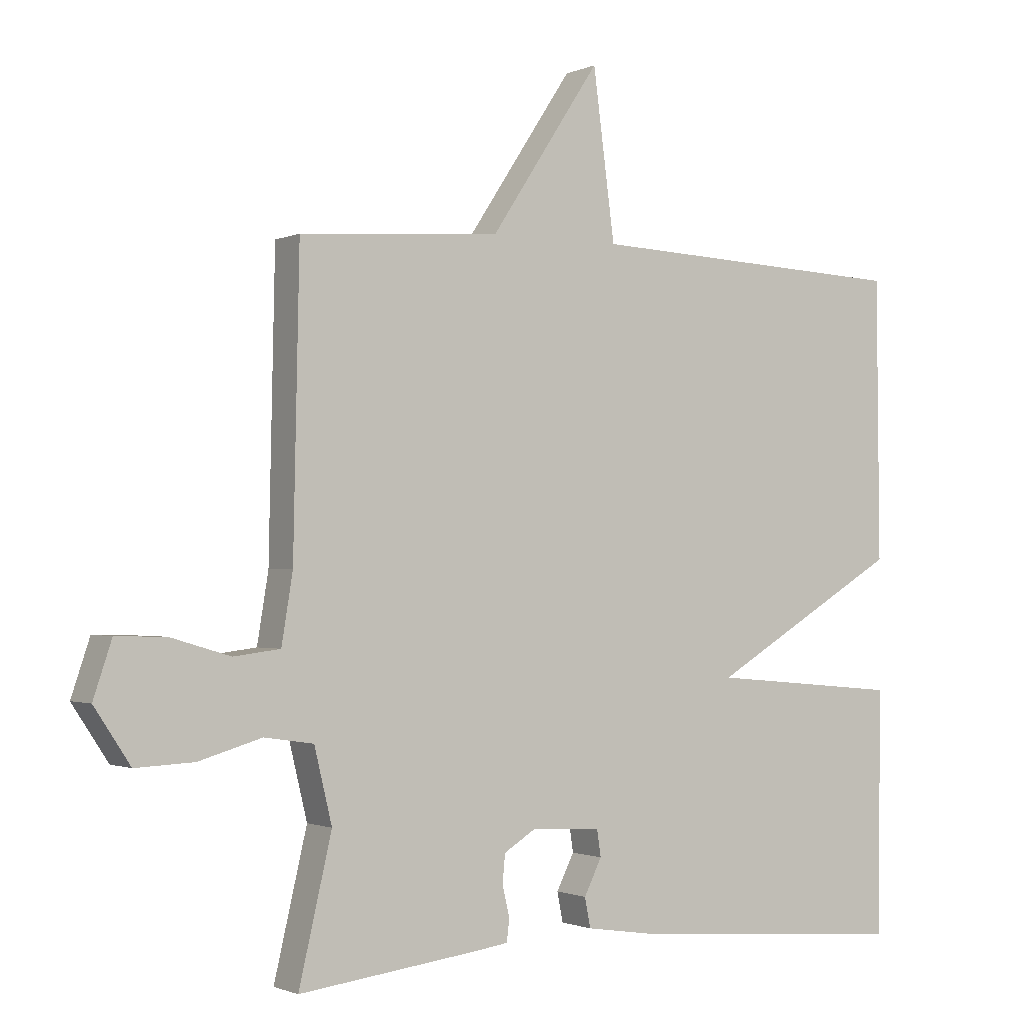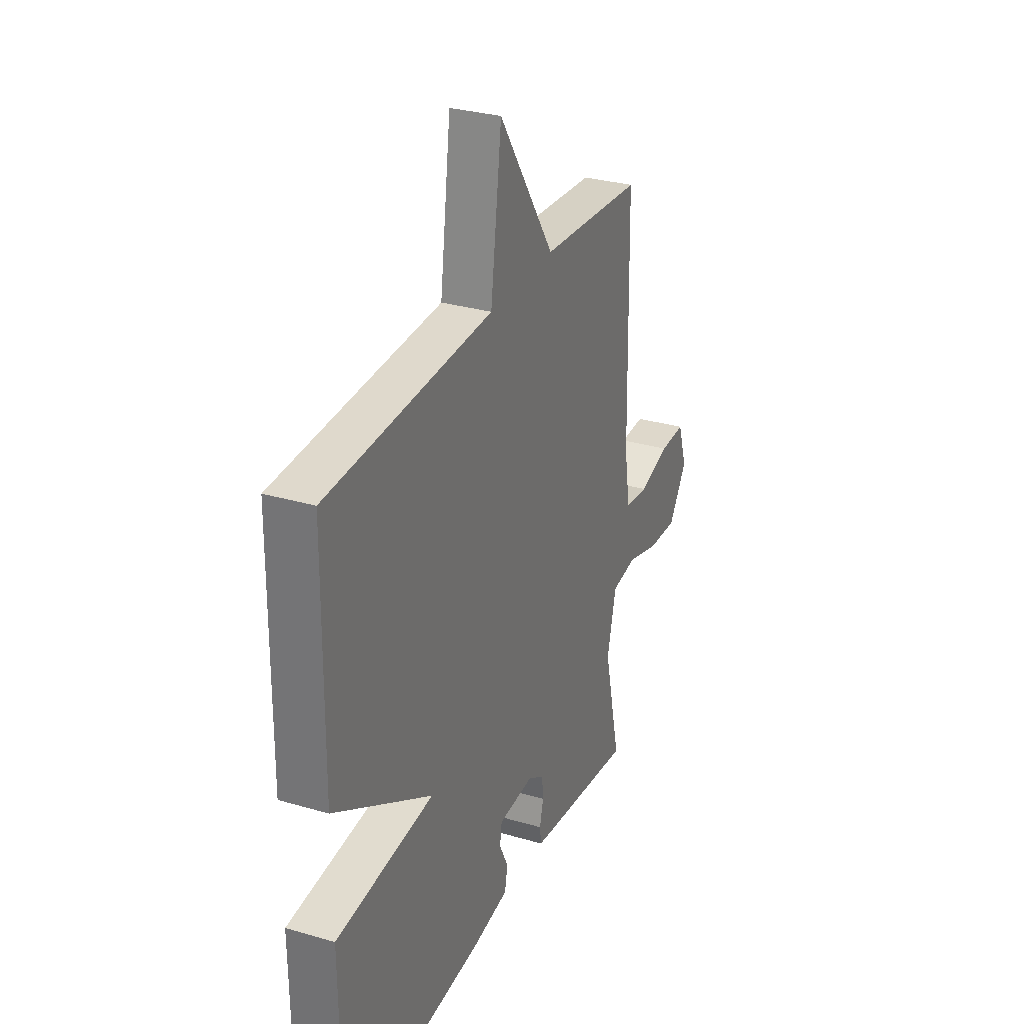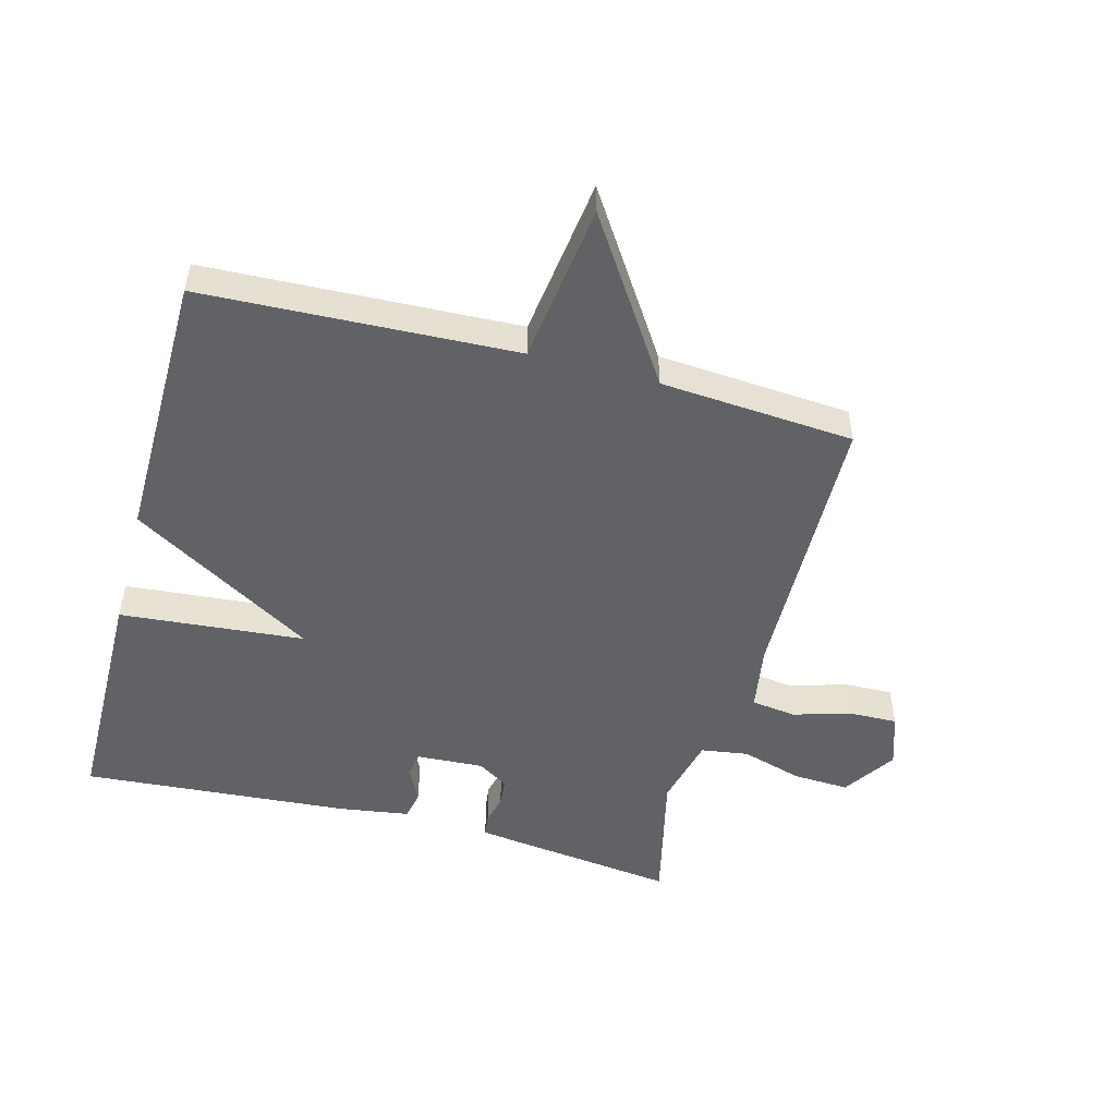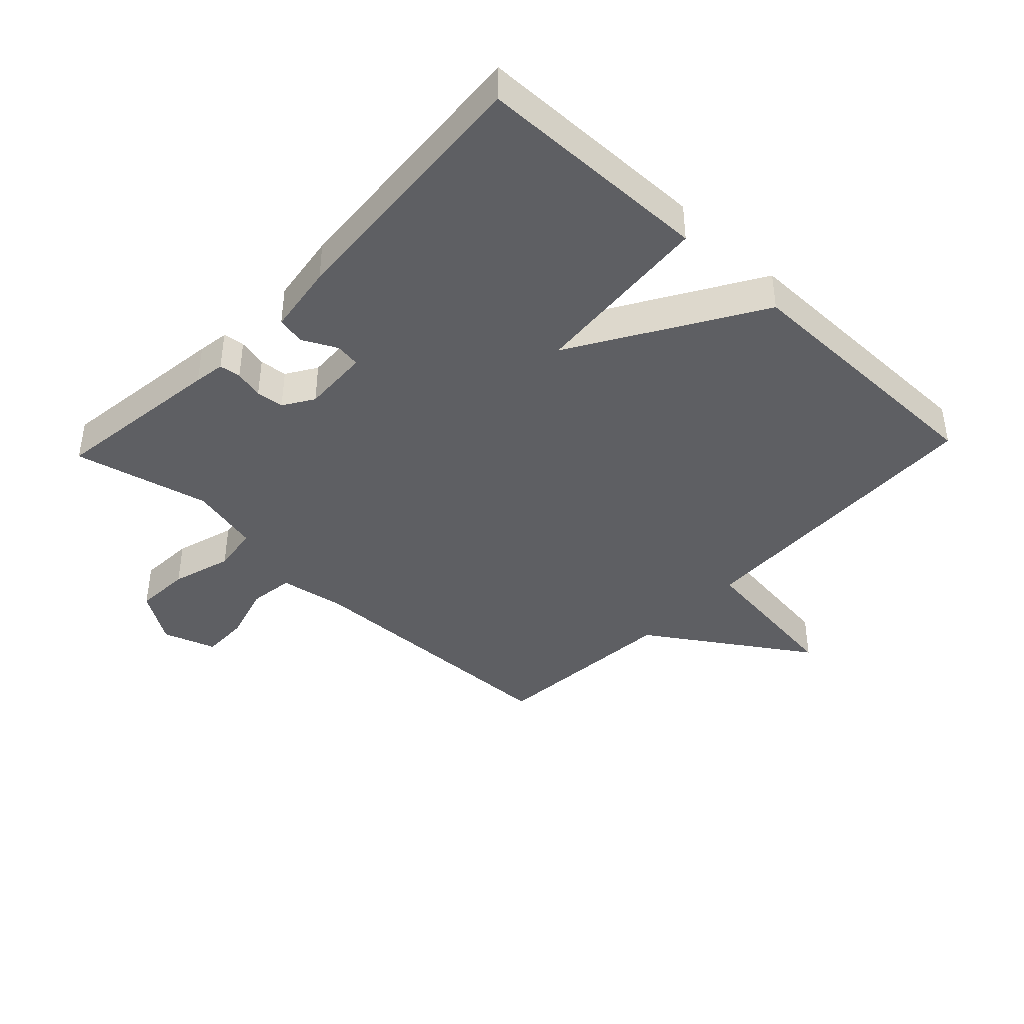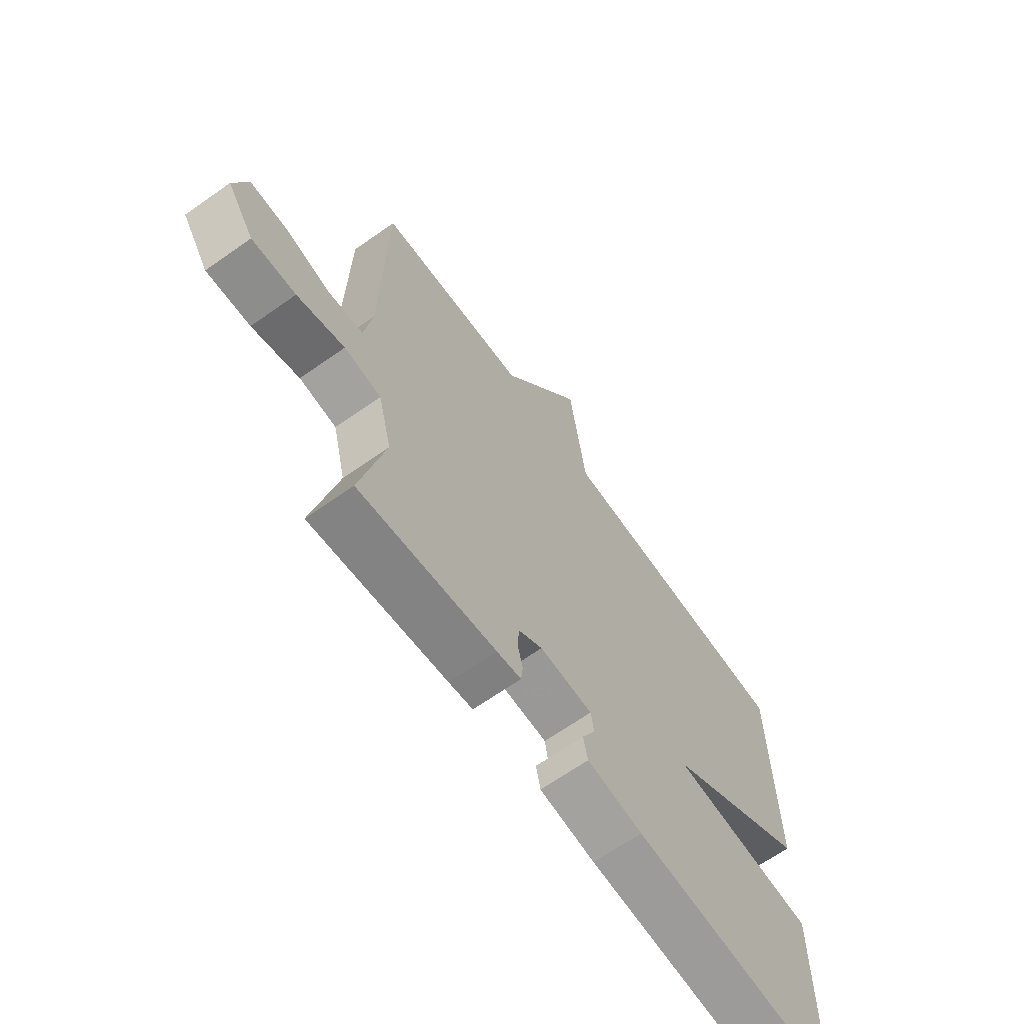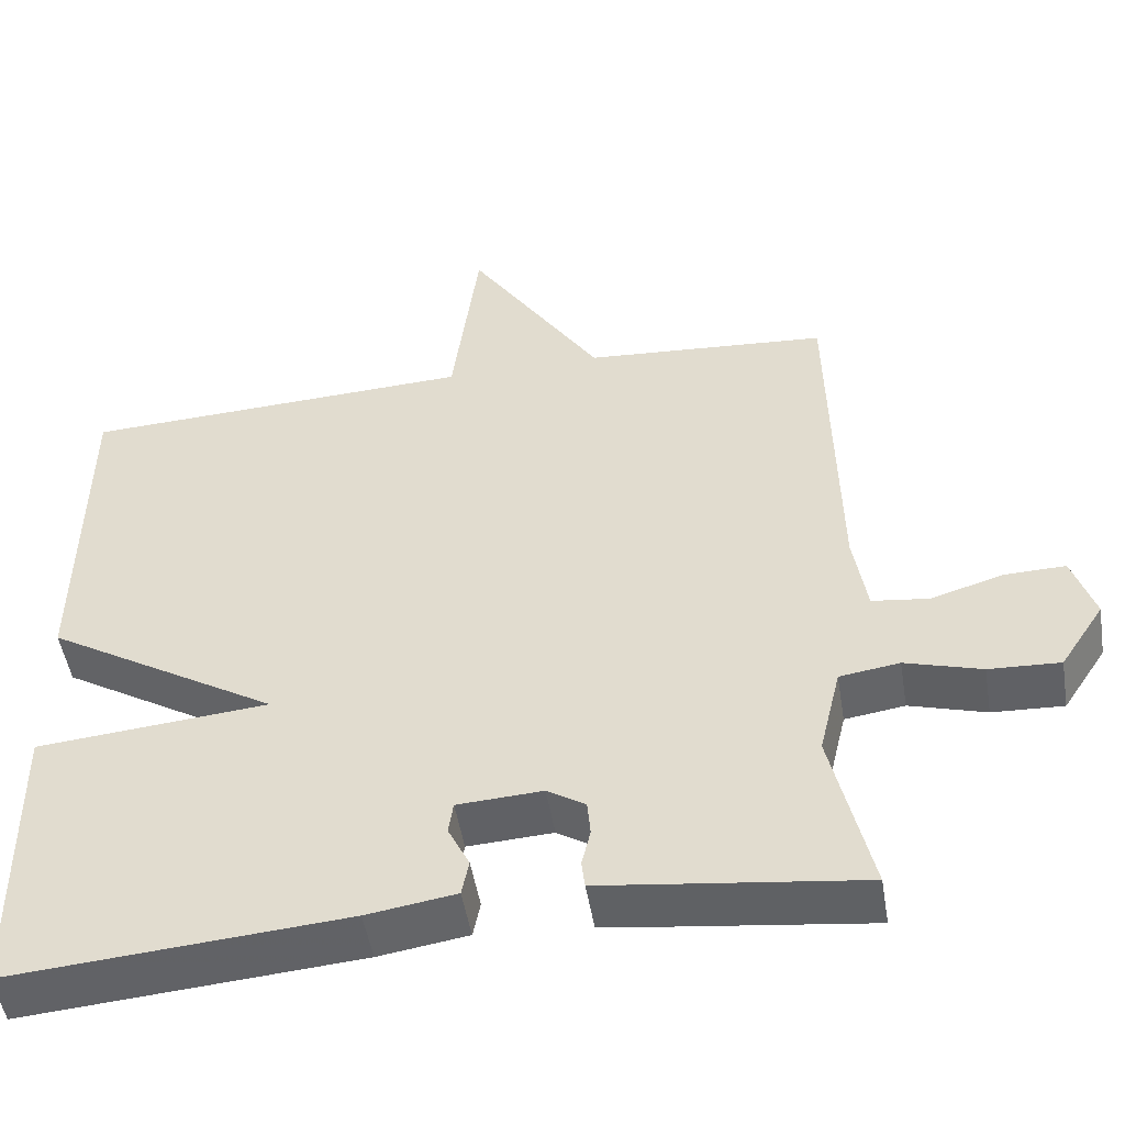
<metadata>
{"format":"obj","ext":"obj","renderer":"f3d","projection":"perspective","resolution":1024,"background":"white","views":[{"elev":-1.3,"azim":147.2,"up":"+Z"},{"elev":30.3,"azim":-67.0,"up":"+Z"},{"elev":-50.5,"azim":-15.1,"up":"+Y"},{"elev":-40.7,"azim":-133.5,"up":"+Y"},{"elev":-66.4,"azim":125.3,"up":"+Z"},{"elev":-49.6,"azim":9.3,"up":"+Z"}]}
</metadata>
<code>
v -0.5 0.07 0.5
v -0.006 0.07 0.522
v 0.027 0.07 0.775
v 0.194 0.07 0.522
v 0.5 0.07 0.5
v 0.509 0.07 0.057
v 0.526 0.07 -0.047
v 0.597 0.07 -0.056
v 0.688 0.07 -0.029
v 0.764 0.07 -0.027
v 0.792 0.07 -0.111
v 0.737 0.07 -0.194
v 0.648 0.07 -0.19
v 0.552 0.07 -0.162
v 0.477 0.07 -0.173
v 0.45 0.07 -0.285
v 0.5 0.07 -0.5
v 0.224 0.07 -0.466
v 0.175 0.07 -0.459
v 0.171 0.07 -0.425
v 0.182 0.07 -0.379
v 0.178 0.07 -0.335
v 0.13 0.07 -0.305
v 0.023 0.07 -0.311
v 0.017 0.07 -0.351
v 0.044 0.07 -0.405
v 0.035 0.07 -0.45
v -0.077 0.07 -0.467
v -0.5 0.07 -0.5
v -0.504 0.07 -0.128
v -0.212 0.07 -0.102
v -0.504 0.07 0.072
v -0.5 0 0.5
v -0.006 0 0.522
v 0.027 0 0.775
v 0.194 0 0.522
v 0.5 0 0.5
v 0.509 0 0.057
v 0.526 0 -0.047
v 0.597 0 -0.056
v 0.688 0 -0.029
v 0.764 0 -0.027
v 0.792 0 -0.111
v 0.737 0 -0.194
v 0.648 0 -0.19
v 0.552 0 -0.162
v 0.477 0 -0.173
v 0.45 0 -0.285
v 0.5 0 -0.5
v 0.224 0 -0.466
v 0.175 0 -0.459
v 0.171 0 -0.425
v 0.182 0 -0.379
v 0.178 0 -0.335
v 0.13 0 -0.305
v 0.023 0 -0.311
v 0.017 0 -0.351
v 0.044 0 -0.405
v 0.035 0 -0.45
v -0.077 0 -0.467
v -0.5 0 -0.5
v -0.504 0 -0.128
v -0.212 0 -0.102
v -0.504 0 0.072
f 31 32 1 2
f 29 30 31
f 28 29 31
f 27 28 31
f 26 27 31
f 25 26 31
f 24 25 31 2
f 2 3 4
f 24 2 4
f 23 24 4
f 4 5 6
f 23 4 6
f 22 23 6
f 21 22 6 7
f 19 20 21
f 18 19 21
f 17 18 21
f 16 17 21
f 15 16 21
f 15 21 7 8
f 9 10 11
f 8 9 11
f 15 8 11
f 14 15 11
f 11 12 13 14
f 34 33 64 63
f 63 62 61
f 63 61 60
f 63 60 59
f 63 59 58
f 63 58 57
f 34 63 57 56
f 36 35 34
f 36 34 56
f 36 56 55
f 38 37 36
f 38 36 55
f 38 55 54
f 39 38 54 53
f 53 52 51
f 53 51 50
f 53 50 49
f 53 49 48
f 53 48 47
f 40 39 53 47
f 43 42 41
f 43 41 40
f 43 40 47
f 43 47 46
f 46 45 44 43
f 1 33 34 2
f 2 34 35 3
f 3 35 36 4
f 4 36 37 5
f 5 37 38 6
f 6 38 39 7
f 7 39 40 8
f 8 40 41 9
f 9 41 42 10
f 10 42 43 11
f 11 43 44 12
f 12 44 45 13
f 13 45 46 14
f 14 46 47 15
f 15 47 48 16
f 16 48 49 17
f 17 49 50 18
f 18 50 51 19
f 19 51 52 20
f 20 52 53 21
f 21 53 54 22
f 22 54 55 23
f 23 55 56 24
f 24 56 57 25
f 25 57 58 26
f 26 58 59 27
f 27 59 60 28
f 28 60 61 29
f 29 61 62 30
f 30 62 63 31
f 31 63 64 32
f 32 64 33 1

</code>
